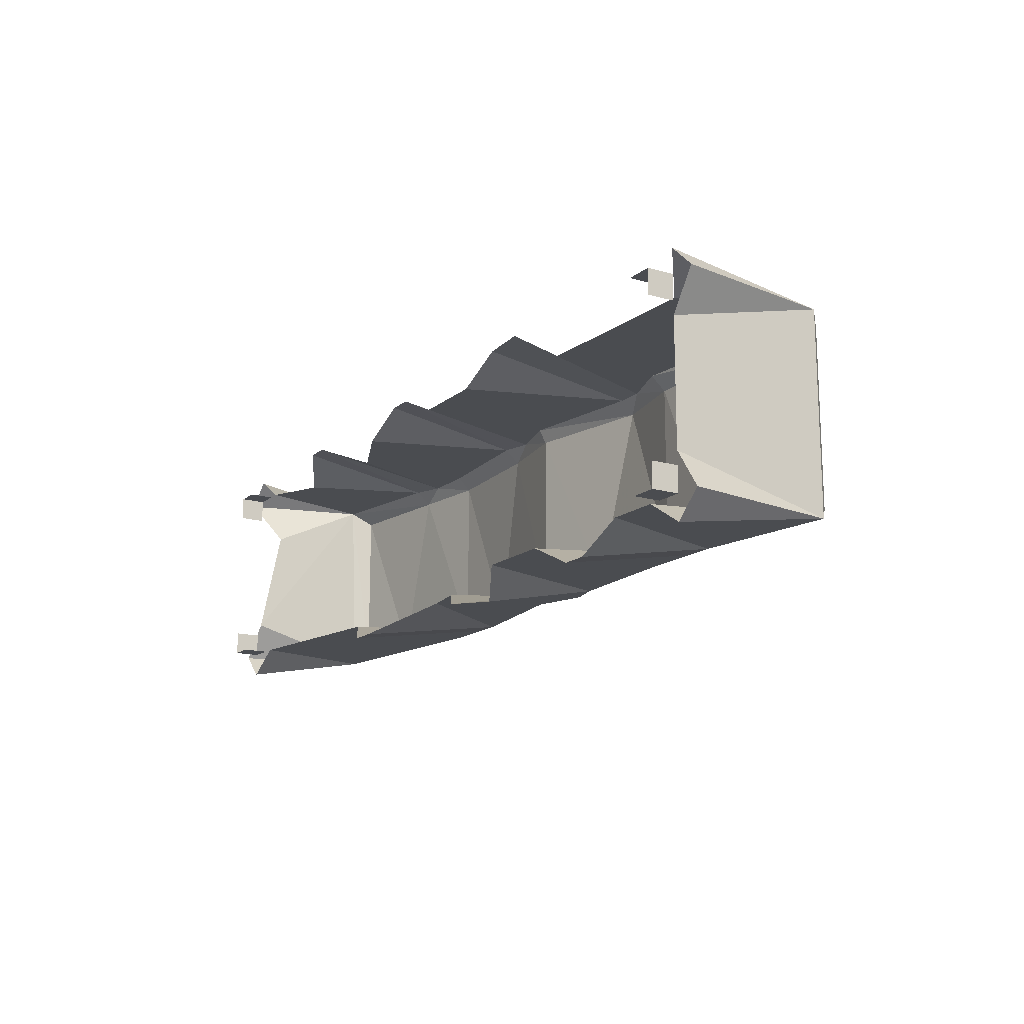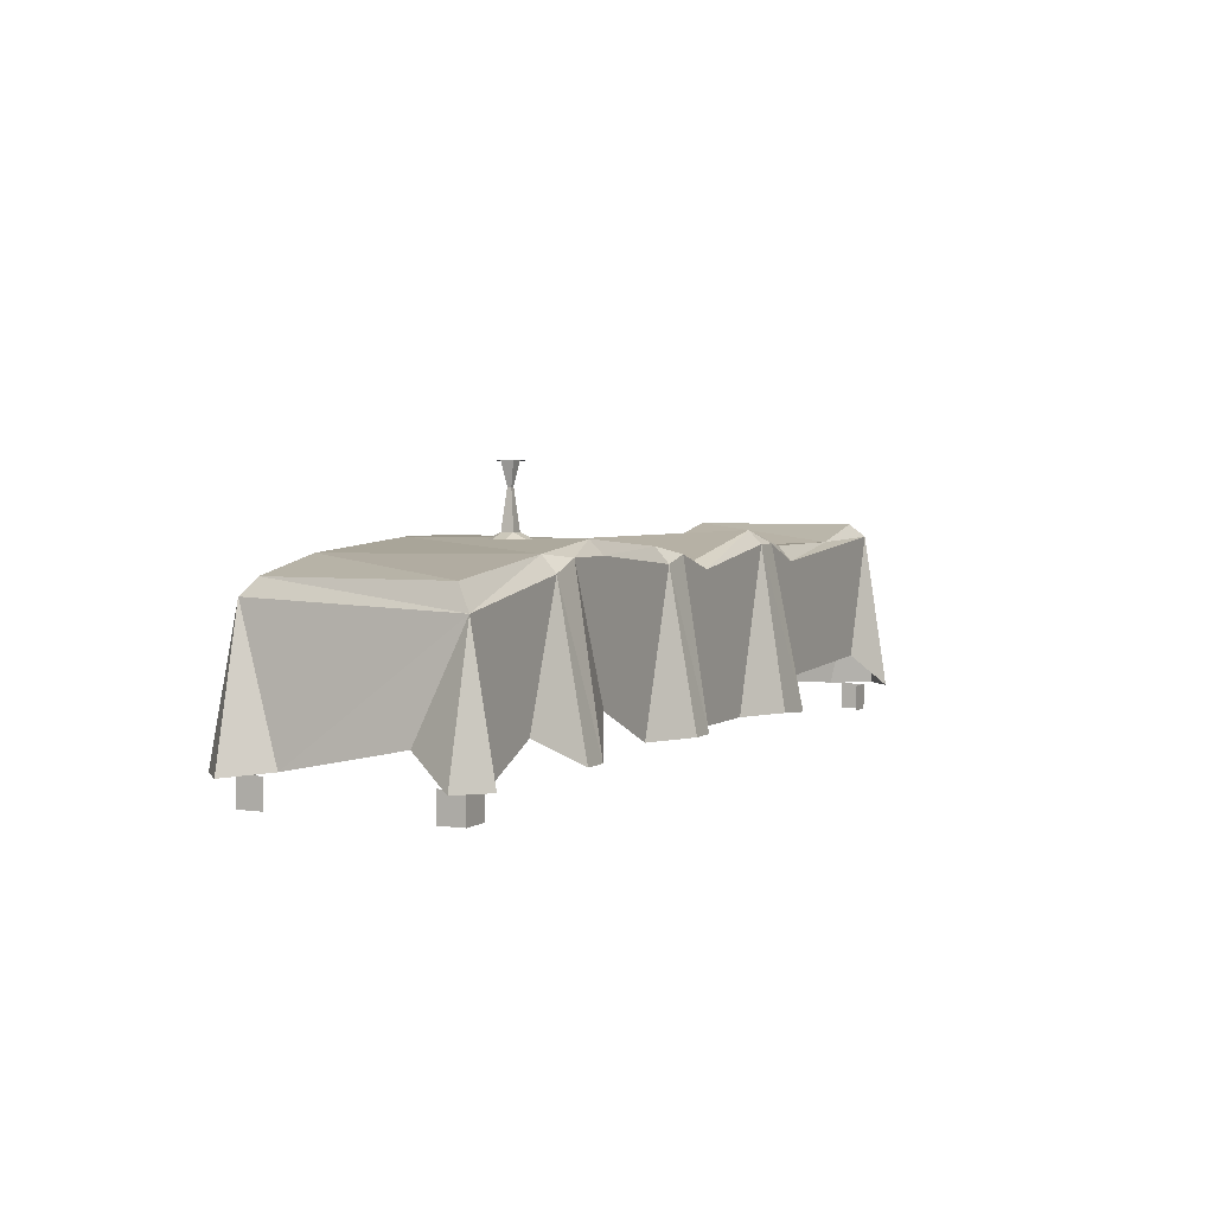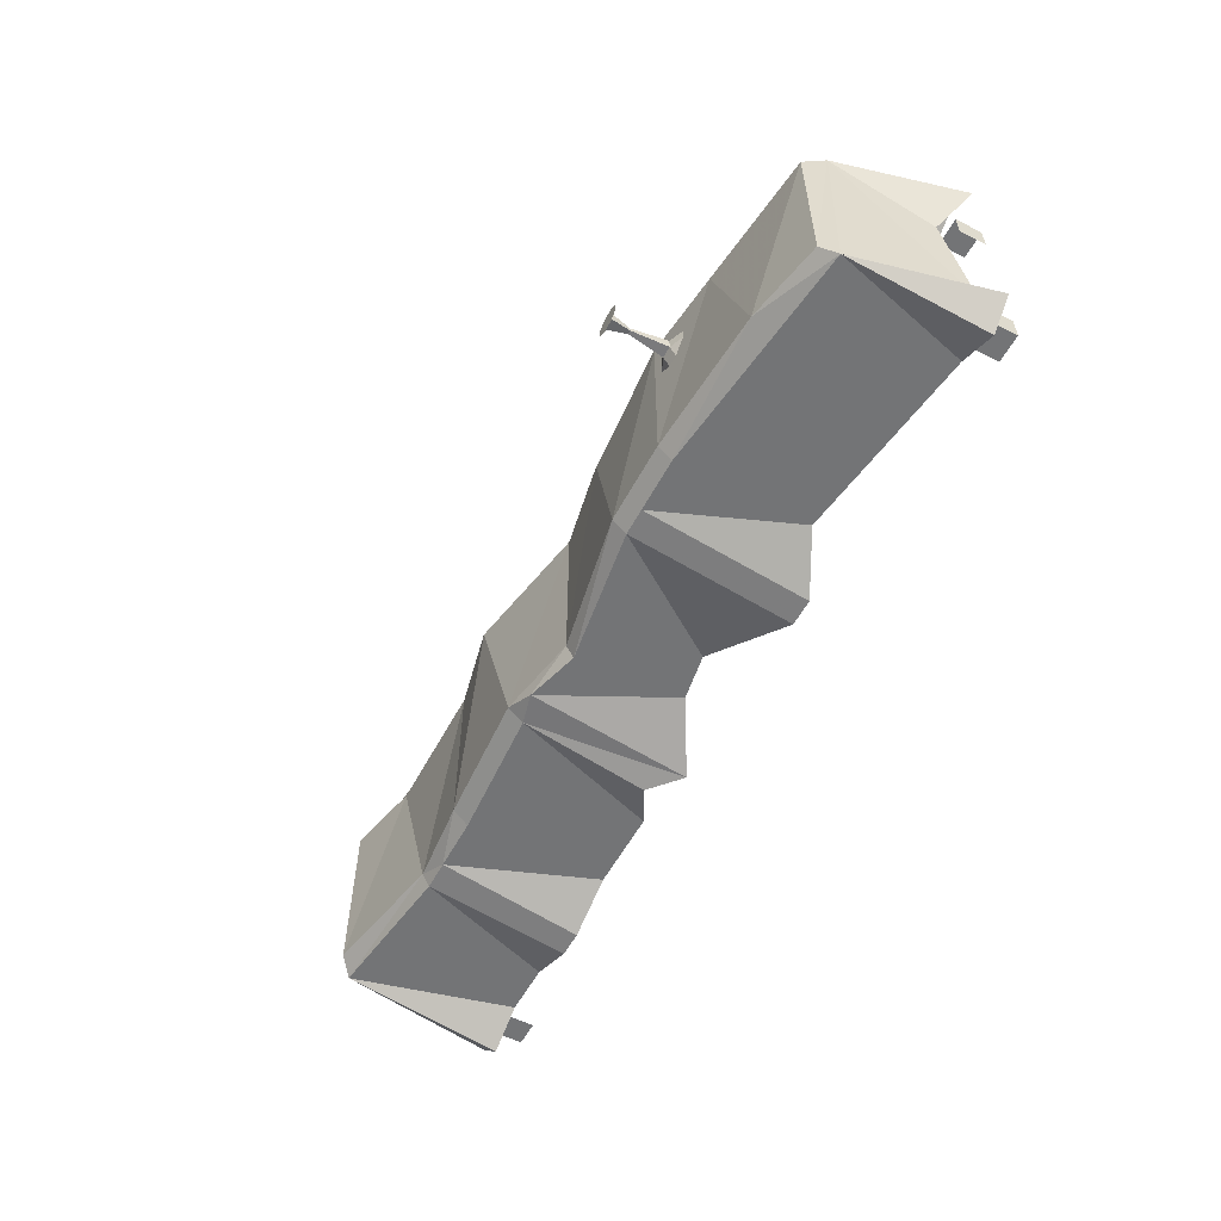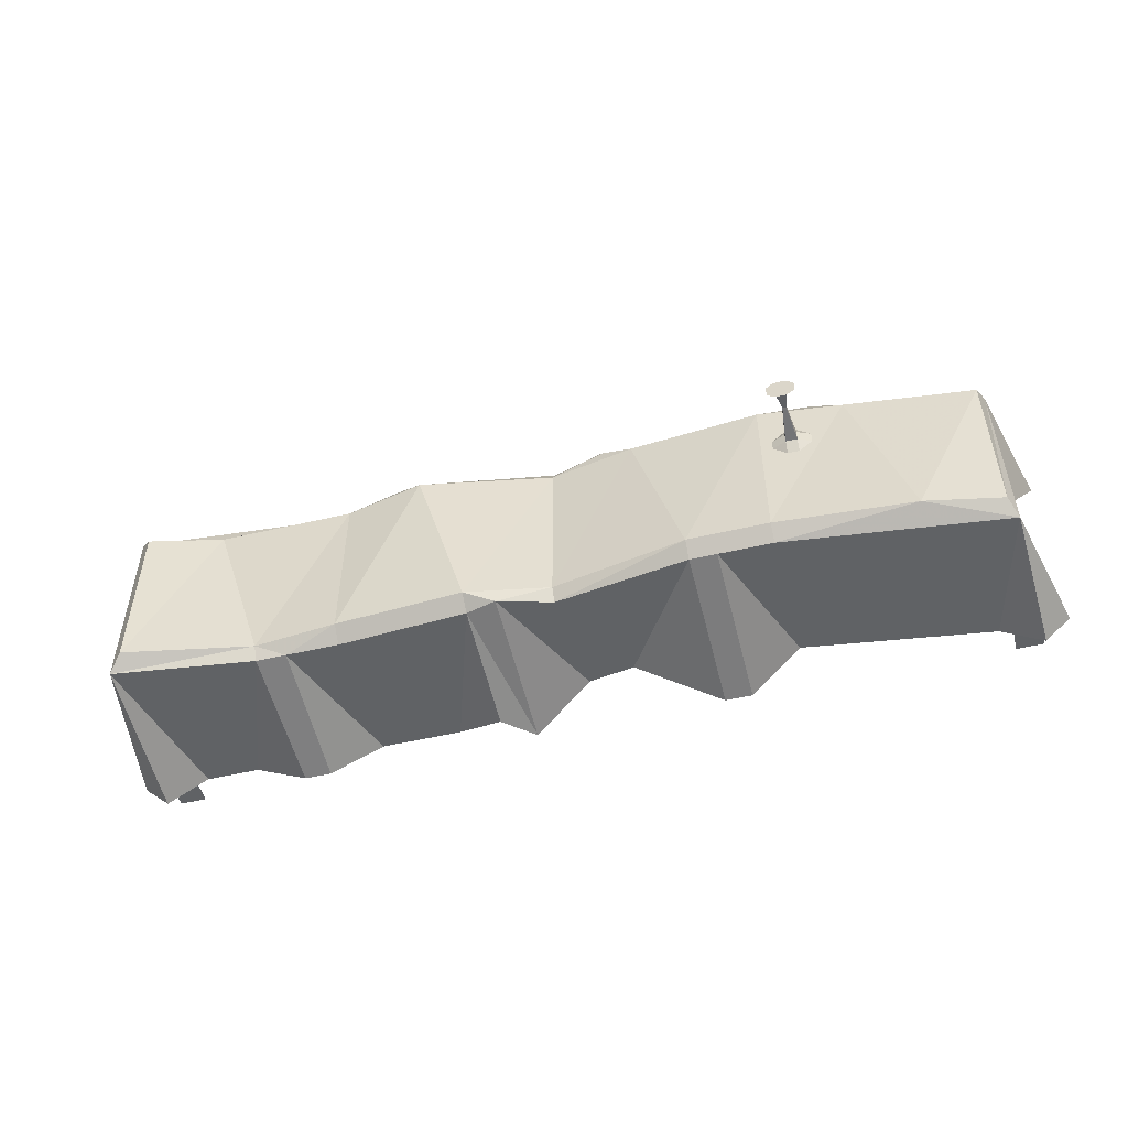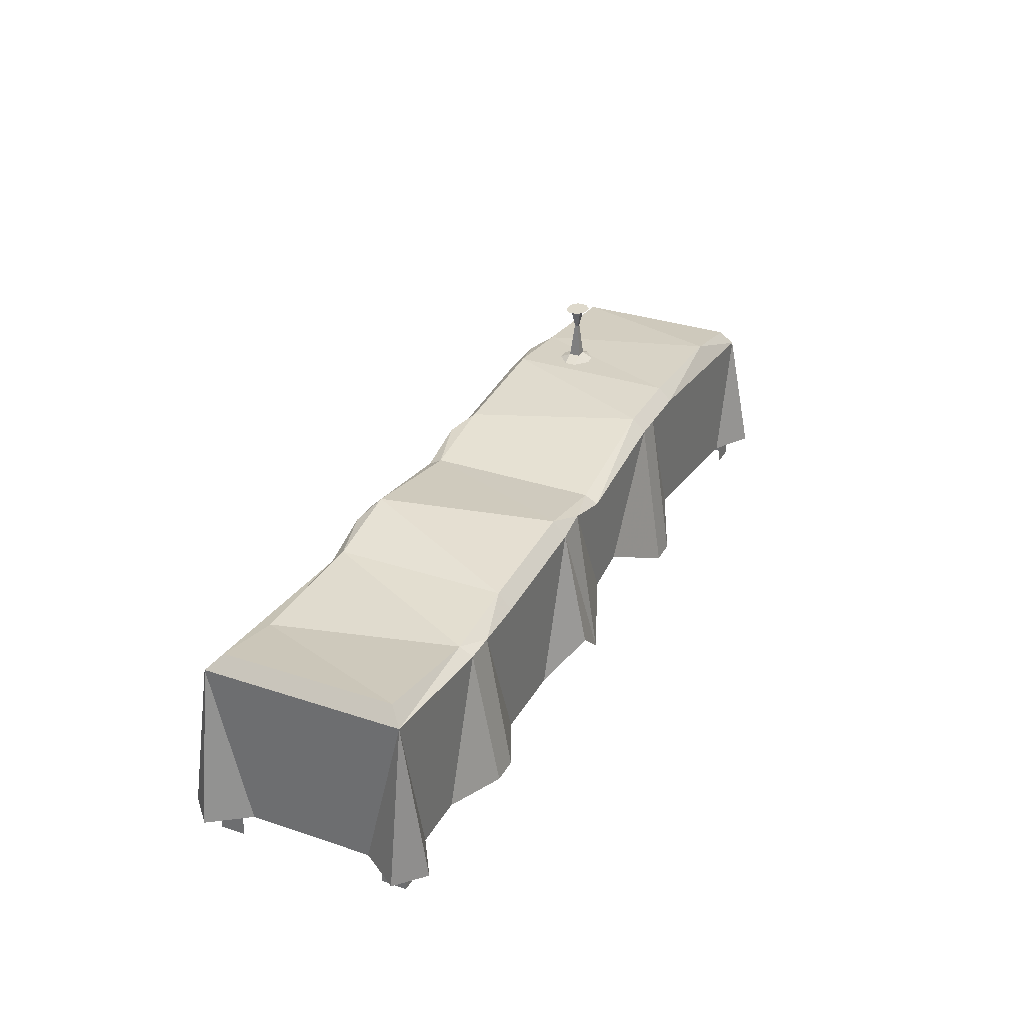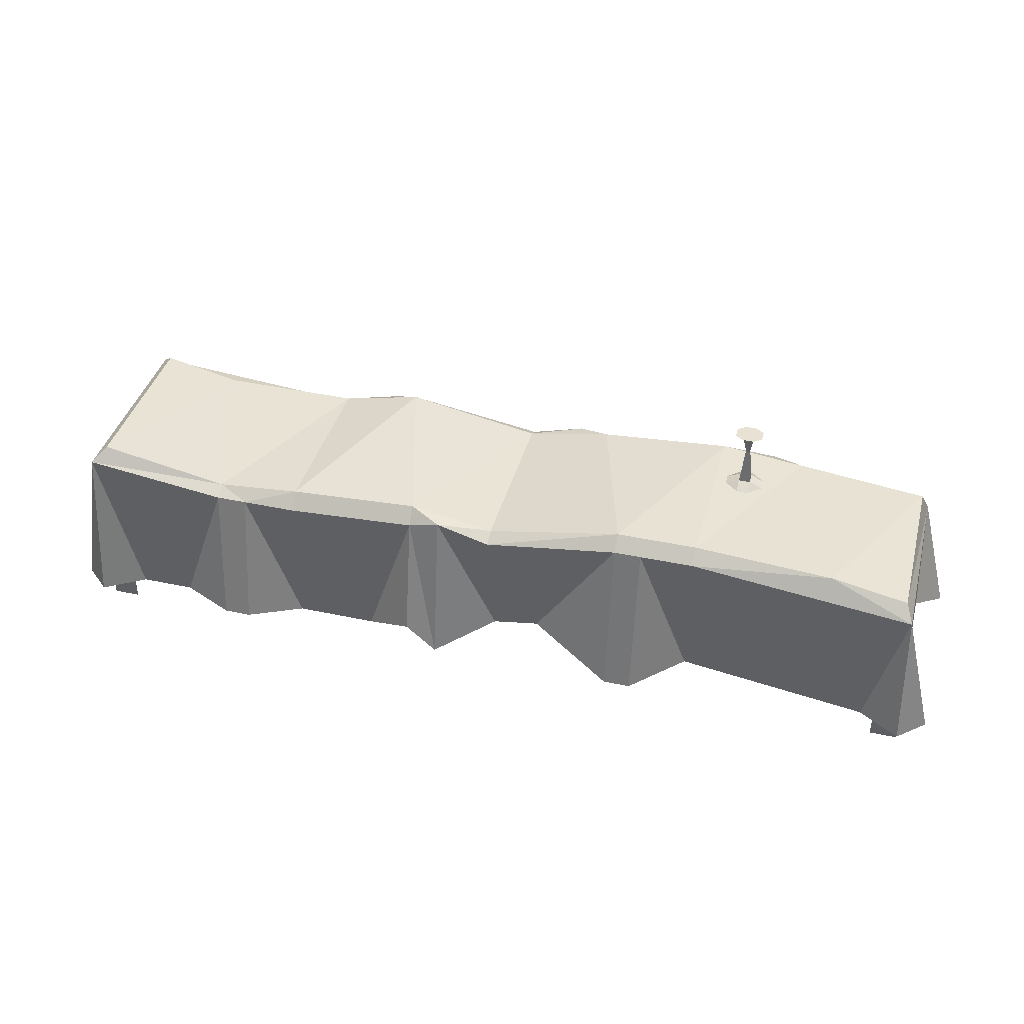
<metadata>
{"format":"obj","ext":"obj","renderer":"f3d","projection":"perspective","resolution":1024,"background":"white","views":[{"elev":-15.0,"azim":58.6,"up":"+Z"},{"elev":3.4,"azim":-64.5,"up":"+Y"},{"elev":-56.1,"azim":-117.8,"up":"+Z"},{"elev":-50.5,"azim":-165.5,"up":"+Z"},{"elev":32.0,"azim":115.1,"up":"+Y"},{"elev":39.9,"azim":-165.1,"up":"+Y"}]}
</metadata>
<code>
v -1.805 0 -0.4062
v -1.805 0.1094 -0.4062
v -1.805 0.1094 -0.3047
v -1.805 0 -0.3047
v -1.805 0 0.3047
v -1.805 0.1094 0.3047
v -1.805 0.1094 0.4062
v -1.805 0 0.4062
v -1.695 0.1094 0.4062
v -1.695 0 0.4062
v 1.805 0 -0.4062
v 1.805 0.1094 -0.4062
v 1.695 0.1094 -0.4062
v 1.695 0 -0.4062
v 1.805 0 -0.3047
v 1.805 0.1094 -0.3047
v 1.805 0 0.4062
v 1.805 0.1094 0.4062
v 1.805 0.1094 0.3047
v 1.805 0 0.3047
v 1.695 0 0.4062
v 1.695 0.1094 0.4062
v -1.695 0 -0.4062
v -1.695 0.1094 -0.4062
v -0.875 0.2188 -0.4062
v -0.875 0.7656 -0.4062
v -1.781 0.6562 -0.4062
v -1.641 0.1094 -0.4062
v -1.805 0.1094 -0.5078
v -1.914 0.1094 -0.4062
v -1.805 0.125 -0.25
v -1.781 0.625 0.4062
v -1.805 0.2188 0.2188
v -1.914 0.1094 0.4062
v -1.805 0.1094 0.5078
v -1.641 0.1094 0.4062
v -1.406 0.2188 0.4062
v -1.219 0.7188 0.4062
v -1.203 0.1094 0.5078
v -1.094 0.1094 0.5078
v -1.094 0.7656 0.4062
v -0.875 0.25 0.4062
v -0.875 0.7656 0.4062
v -0.3438 0.7188 0.4062
v -0.5469 0.1094 0.4062
v -0.3281 0.1094 0.5078
v -0.2188 0.1094 0.5078
v -0.2188 0.75 0.4062
v 0 0.1094 0.4062
v 0 0.6875 0.4062
v 0.5469 0.7656 0.4062
v 0.3281 0.1094 0.4062
v 0.5469 0.1094 0.5078
v 0.75 0.09375 0.5078
v 0.6562 0.7656 0.4062
v 0.875 0.2188 0.4062
v 0.875 0.6875 0.4062
v 1.805 0.7656 0.4062
v 1.625 0.25 0.4062
v 1.805 0.1094 0.5078
v 1.914 0.1094 0.4062
v 1.805 0.1094 0.25
v 1.805 0.1094 -0.25
v 1.805 0.7656 -0.4062
v 1.914 0.1094 -0.4062
v 1.805 0.1094 -0.5078
v 1.641 0.1094 -0.4062
v 1.219 0.6875 -0.4062
v 1.422 0.1094 -0.4062
v 1.203 0.1094 -0.5078
v 1.094 0.1094 -0.5078
v 1.094 0.6875 -0.4062
v 0.875 0.1094 -0.4062
v 0.875 0.6875 -0.4062
v 0.5469 0.1094 -0.4062
v 0.3438 0.7188 -0.4062
v 0.3438 0.2188 -0.5078
v 0.2188 0.1094 -0.5078
v 0.2188 0.75 -0.4062
v -0.03125 0.25 -0.4062
v 0 0.6875 -0.4062
v -0.2188 0.2812 -0.4062
v -0.5469 0.7656 -0.4062
v -0.5469 0.1094 -0.5078
v -0.6562 0.1094 -0.5078
v -0.6562 0.7656 -0.4062
v -0.875 0.8203 -0.3516
v -1.438 0.7812 -0.3516
v -1.75 0.7188 -0.3516
v -1.75 0.7188 0.3516
v -1.219 0.7812 0.3516
v -0.875 0.8203 0.3516
v -0.3438 0.7812 0.3516
v 0 0.7188 0.3516
v 0.5469 0.8203 0.3516
v 0.875 0.75 0.3516
v 1.438 0.75 0.3516
v 1.75 0.8203 0.3516
v 1.75 0.8203 -0.3516
v 1.219 0.7188 -0.3516
v 0.875 0.75 -0.3516
v 0.3438 0.7812 -0.3516
v 0 0.7188 -0.3516
v -0.5469 0.8203 -0.3516
v -1.023 0.8438 0.1016
v -0.9766 0.8438 0.1016
v -0.9922 0.9922 0.1172
v -1.008 0.9922 0.1172
v -1.023 0.8438 0.1484
v -1.078 0.8203 0.1016
v -1.023 0.8203 0.05469
v -0.9766 0.8203 0.05469
v -0.9219 0.8203 0.1016
v -0.9766 0.8438 0.1484
v -0.9922 0.9922 0.1328
v -0.9766 1.078 0.1016
v -1.023 1.078 0.1016
v -1.008 0.9922 0.1328
v -0.9766 0.8203 0.1953
v -1.023 0.8203 0.1953
v -1.078 0.8203 0.1484
v -0.9219 0.8203 0.1484
v -0.9766 1.078 0.1484
v -1.023 1.078 0.1484
v -1.055 1.078 0.1016
v -1.023 1.078 0.07812
v -0.9766 1.078 0.07812
v -0.9453 1.078 0.1016
v -0.9453 1.078 0.1484
v -0.9766 1.078 0.1719
v -1.023 1.078 0.1719
v -1.055 1.078 0.1484
f 1 2 3
f 1 3 4
f 5 6 7
f 5 7 8
f 8 7 9
f 8 9 10
f 11 12 13
f 11 13 14
f 15 16 12
f 15 12 11
f 17 18 19
f 17 19 20
f 21 22 18
f 21 18 17
f 23 24 2
f 23 2 1
f 25 26 27
f 25 27 28
f 28 27 29
f 29 27 30
f 30 27 31
f 31 27 32
f 31 32 33
f 33 32 34
f 34 32 35
f 35 32 36
f 36 32 37
f 37 32 38
f 37 38 39
f 39 38 40
f 40 38 41
f 40 41 42
f 42 41 43
f 42 43 44
f 42 44 45
f 45 44 46
f 46 44 47
f 47 44 48
f 47 48 49
f 49 48 50
f 49 50 51
f 49 51 52
f 52 51 53
f 53 51 54
f 54 51 55
f 54 55 56
f 56 55 57
f 56 57 58
f 56 58 59
f 59 58 60
f 60 58 61
f 61 58 62
f 62 58 63
f 63 58 64
f 63 64 65
f 65 64 66
f 66 64 67
f 67 64 68
f 67 68 69
f 69 68 70
f 70 68 71
f 71 68 72
f 71 72 73
f 73 72 74
f 73 74 75
f 75 74 76
f 75 76 77
f 77 76 78
f 78 76 79
f 78 79 80
f 80 79 81
f 80 81 82
f 82 81 83
f 82 83 84
f 84 83 85
f 85 83 86
f 85 86 25
f 25 86 26
f 26 86 87
f 26 87 88
f 26 88 27
f 27 88 89
f 27 89 32
f 32 89 90
f 32 90 91
f 32 91 38
f 38 91 41
f 41 91 92
f 41 92 43
f 43 92 93
f 43 93 44
f 44 93 48
f 48 93 94
f 48 94 50
f 50 94 95
f 50 95 51
f 51 95 55
f 55 95 96
f 55 96 57
f 57 96 97
f 57 97 58
f 58 97 98
f 58 98 64
f 64 98 99
f 64 99 100
f 64 100 68
f 68 100 72
f 72 100 101
f 72 101 74
f 74 101 102
f 74 102 76
f 76 102 79
f 79 102 103
f 79 103 81
f 81 103 104
f 81 104 83
f 83 104 86
f 86 104 87
f 87 104 92
f 87 92 91
f 87 91 88
f 88 91 90
f 88 90 89
f 99 98 97
f 99 97 100
f 100 97 96
f 100 96 101
f 101 96 95
f 101 95 102
f 102 95 94
f 102 94 103
f 103 94 93
f 103 93 104
f 104 93 92
f 105 106 107
f 105 107 108
f 105 108 109
f 105 109 110
f 105 110 111
f 105 111 106
f 106 111 112
f 106 112 113
f 106 113 114
f 106 114 107
f 107 114 115
f 107 115 116
f 107 116 108
f 108 116 117
f 108 117 118
f 108 118 109
f 109 118 115
f 109 115 114
f 109 114 119
f 109 119 120
f 109 120 121
f 109 121 110
f 113 122 114
f 114 122 119
f 123 115 118
f 123 118 124
f 124 118 117
f 115 123 116
f 125 126 127
f 125 127 128
f 125 128 129
f 125 129 130
f 125 130 131
f 125 131 132

</code>
